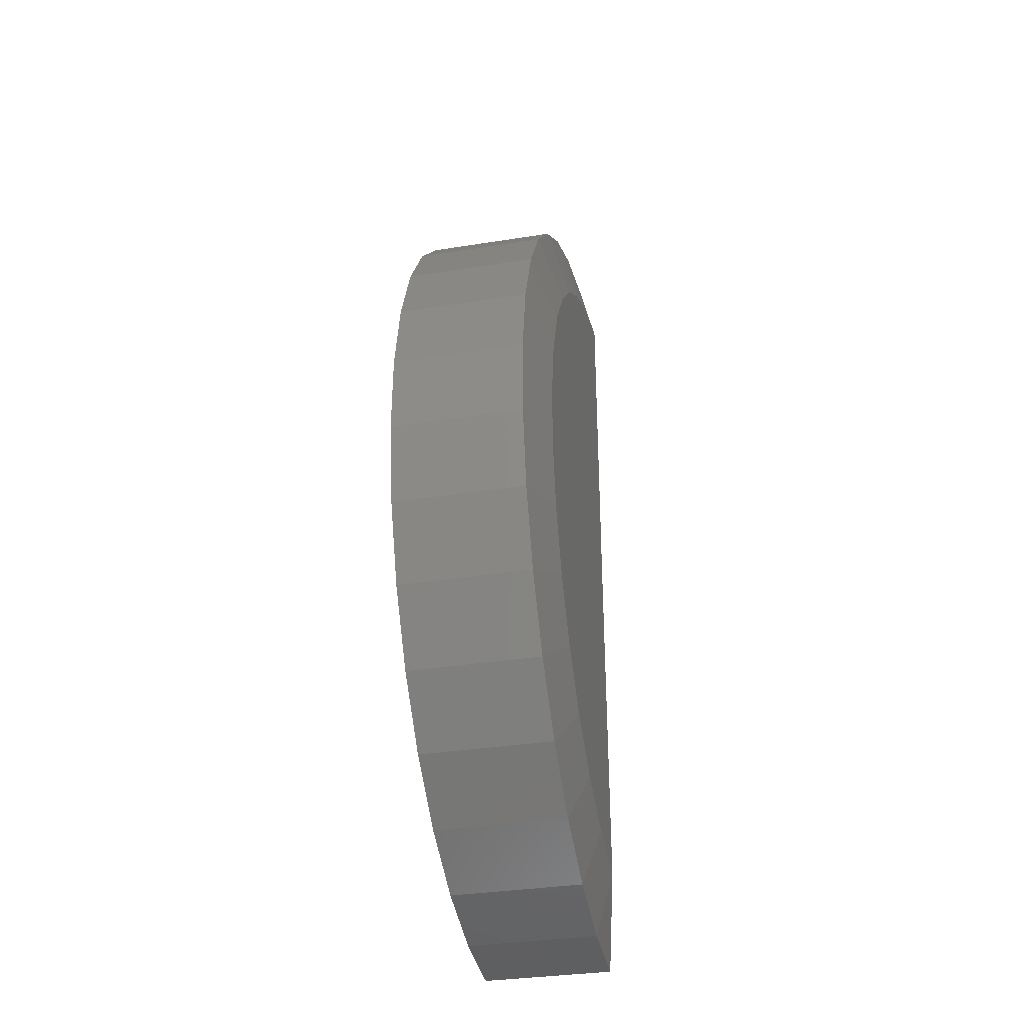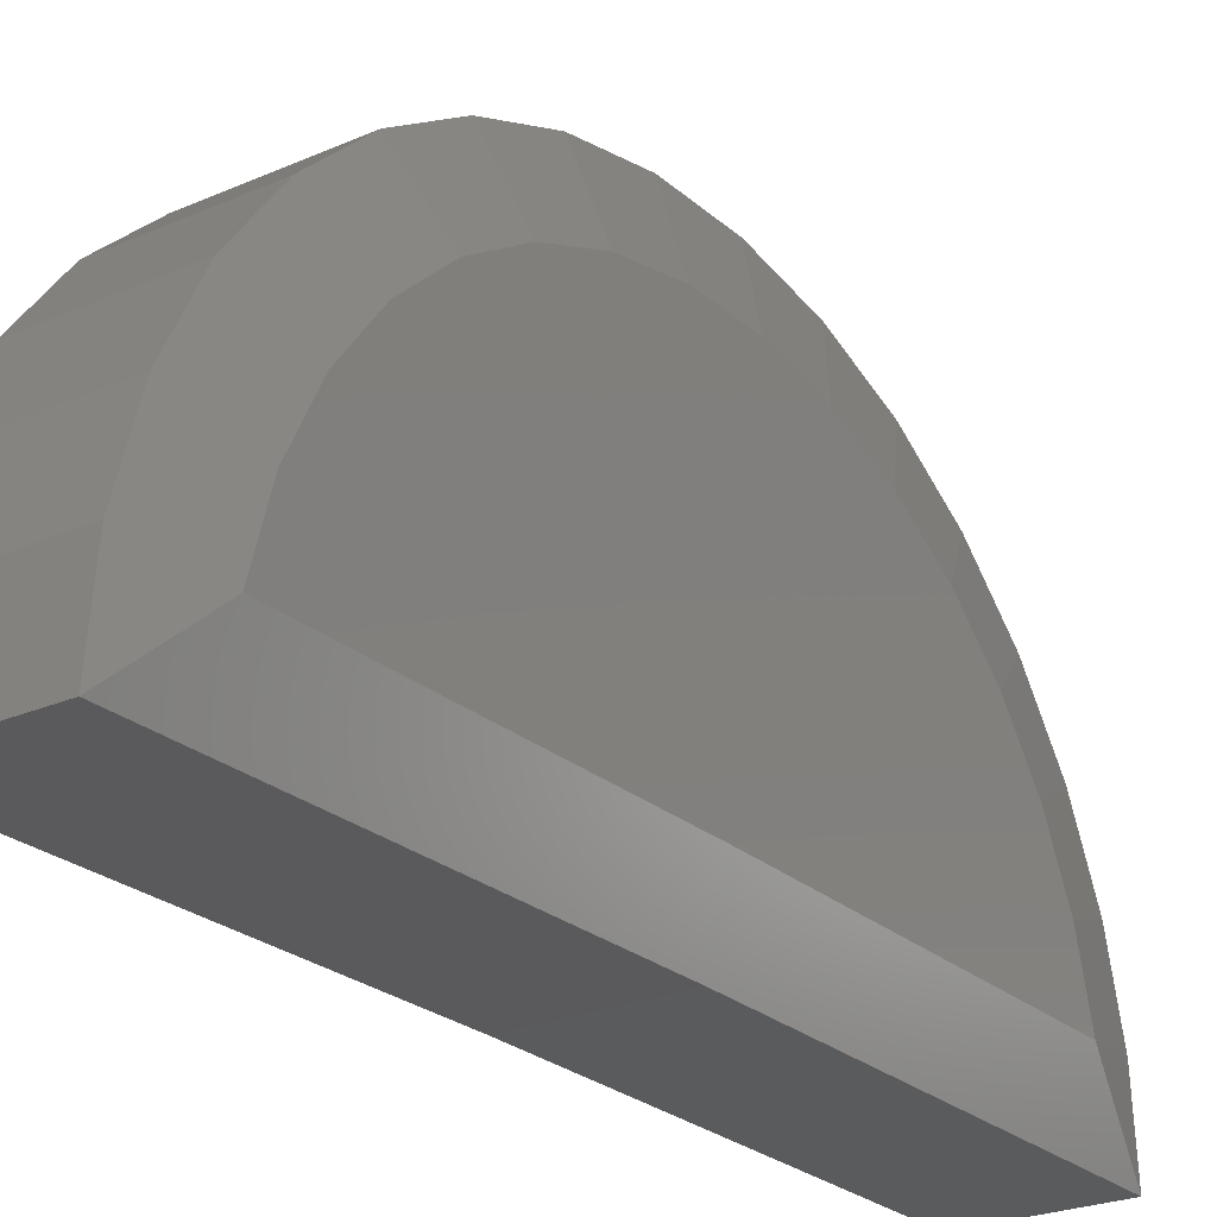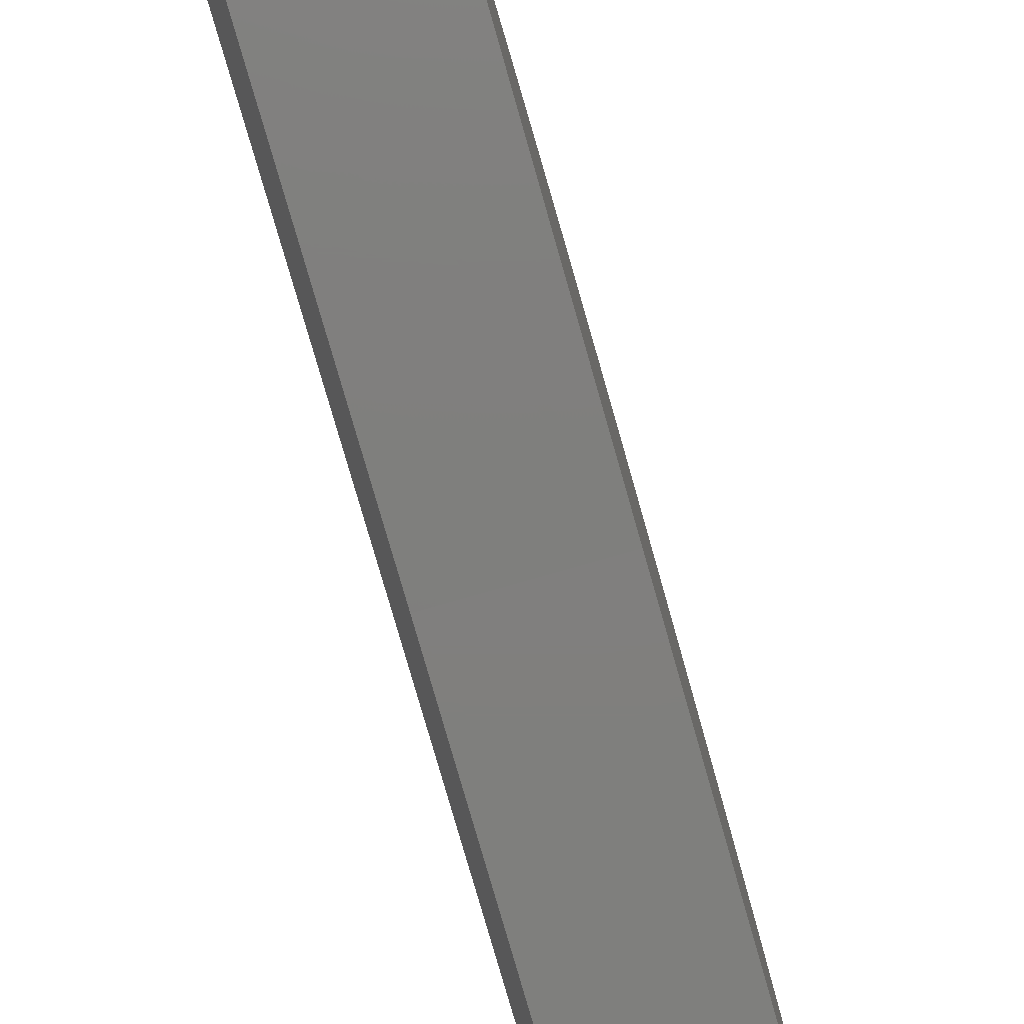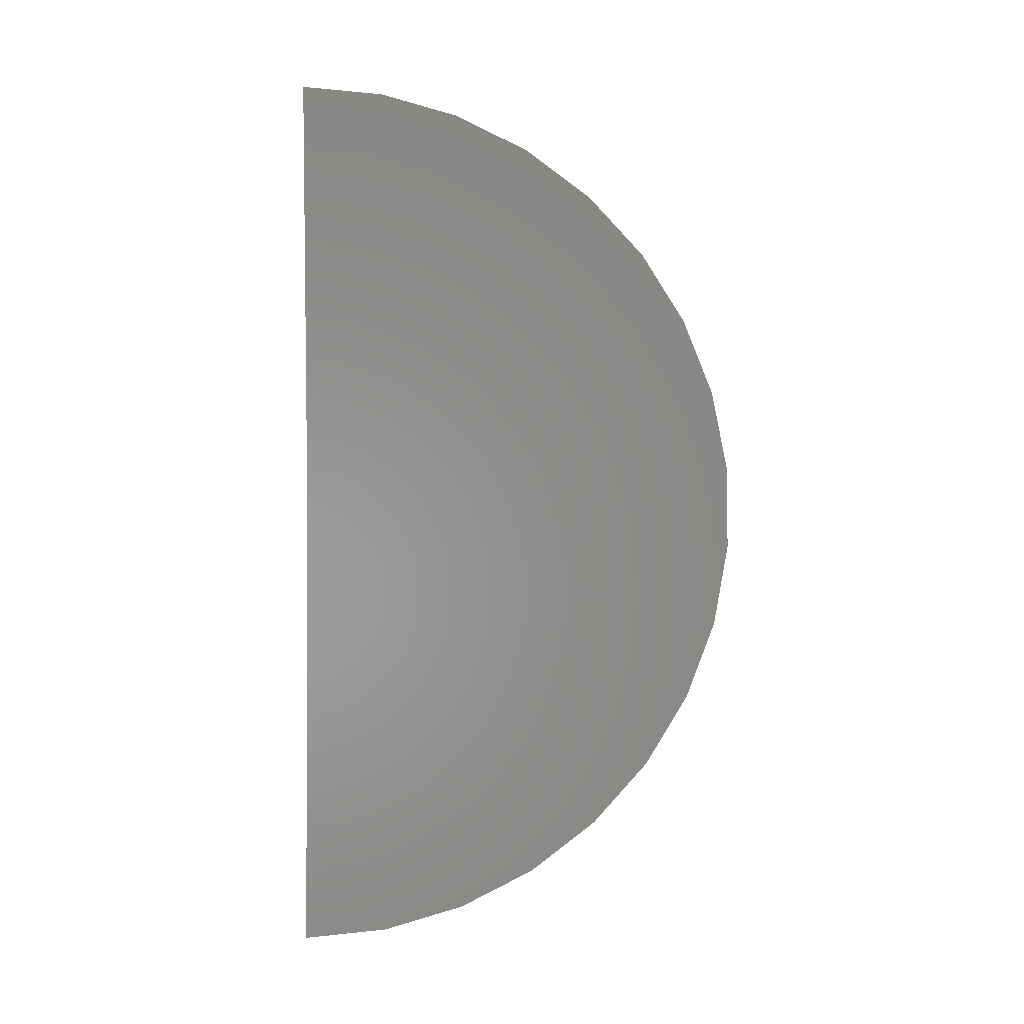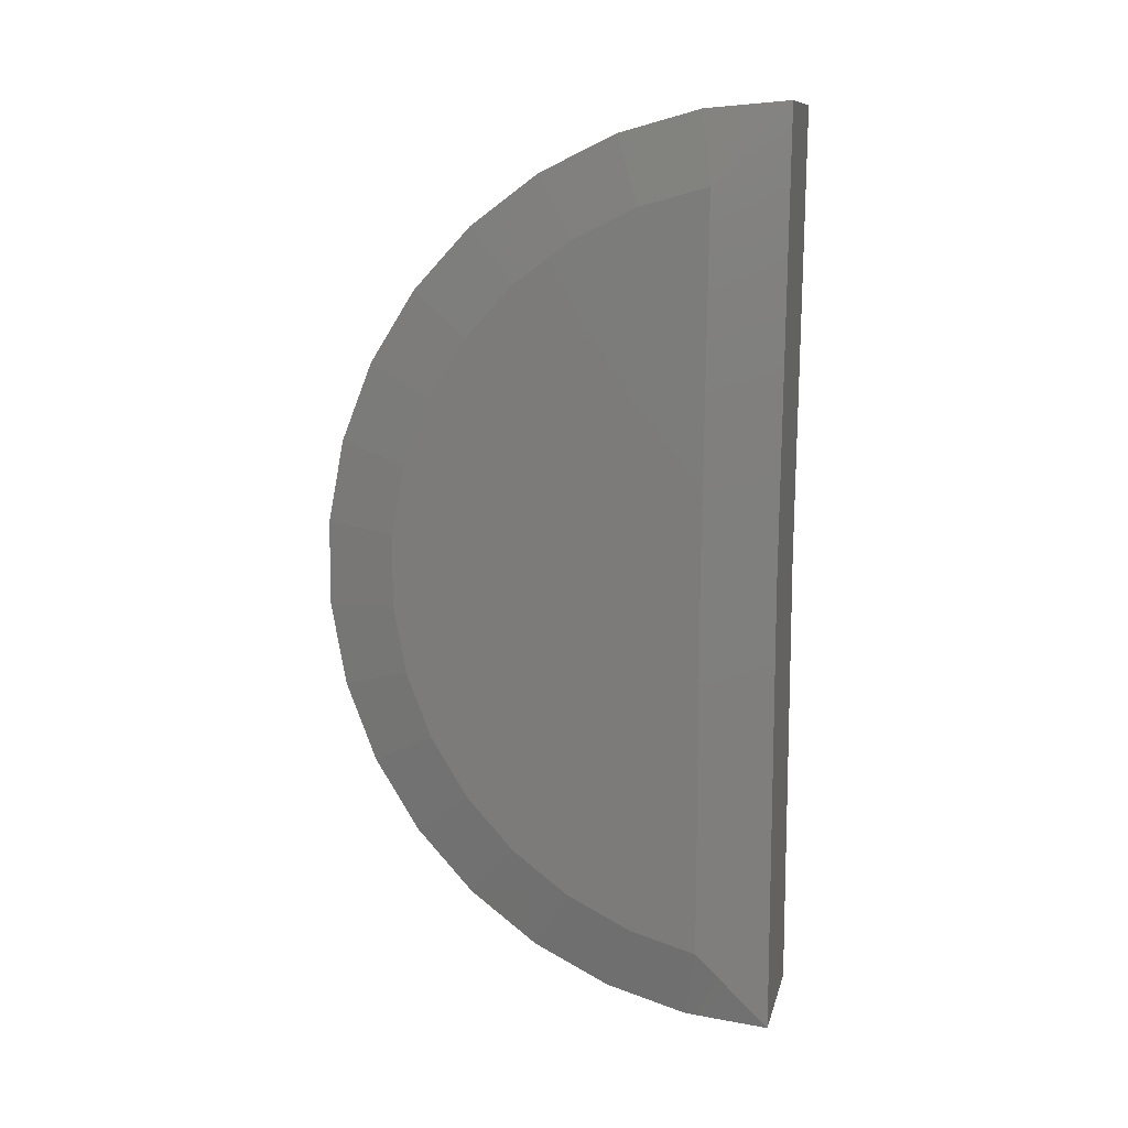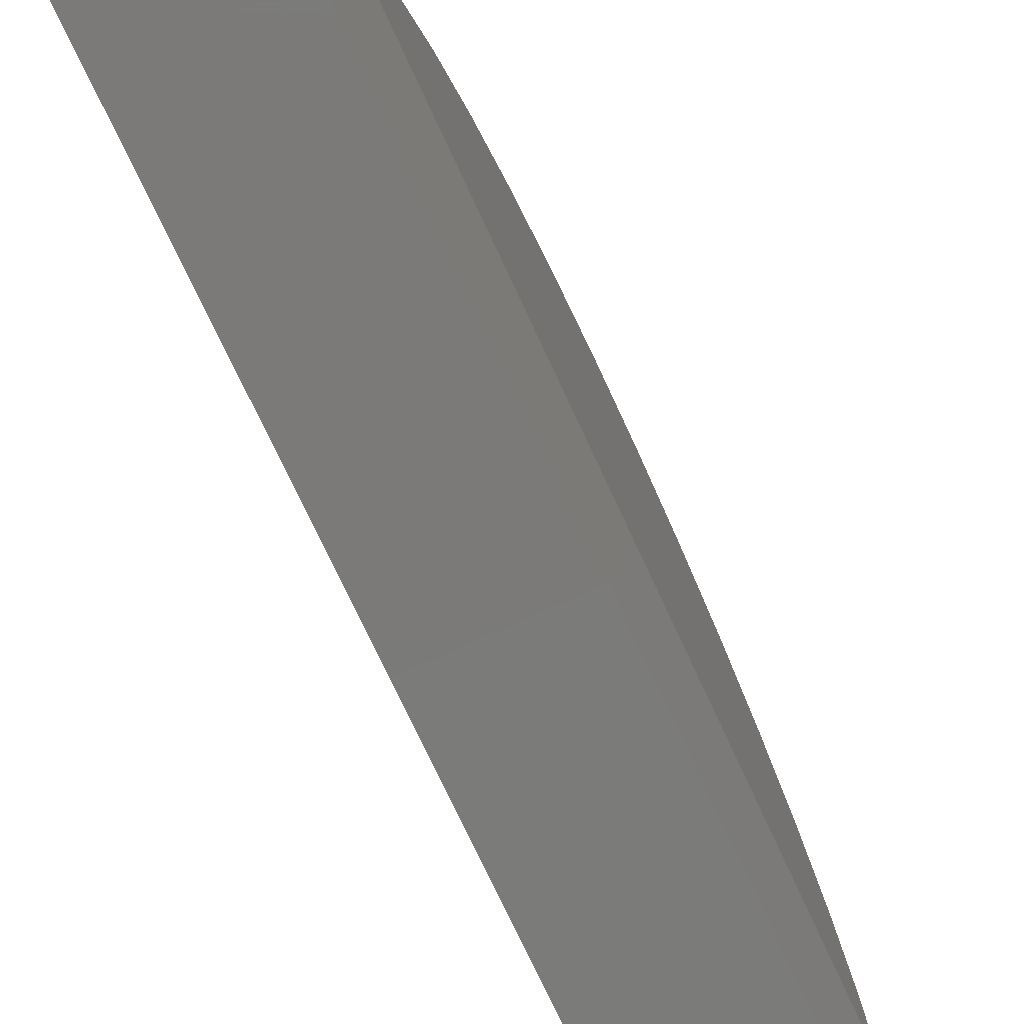
<metadata>
{"format":"stl","ext":"stl","renderer":"f3d","projection":"perspective","resolution":1024,"background":"white","views":[{"elev":-34.7,"azim":12.0,"up":"+Y"},{"elev":-24.5,"azim":35.8,"up":"+Z"},{"elev":-79.4,"azim":-164.0,"up":"+Z"},{"elev":-1.3,"azim":-93.5,"up":"+Y"},{"elev":11.1,"azim":102.9,"up":"+Y"},{"elev":-73.4,"azim":24.8,"up":"+Z"}]}
</metadata>
<code>
# stl→obj: 55 verts, 106 faces
v -0.2188 2.234 -0.01829
v 0.2266 2.234 -0.01829
v -0.2188 0.75 0
v 0.2266 0.75 0
v -0.2188 -0.7344 0
v 0.2266 -0.7344 0
v 0.2812 1.981 0.2192
v 0.2812 1.919 0.442
v 0.2812 0.7514 0.2344
v 0.2812 1.68 0.8351
v 0.2812 -0.3098 0.6628
v 0.2812 1.818 0.6496
v 0.2812 -0.4137 0.4564
v 0.2812 -0.4778 0.2344
v 0.2812 -0.1697 0.8465
v 0.2812 1.511 0.992
v 0.2812 0.00177 1.001
v 0.2812 1.315 1.115
v 0.2812 0.1989 1.122
v 0.2812 1.1 1.2
v 0.2812 0.4148 1.204
v 0.2812 0.8732 1.244
v 0.2812 0.6421 1.245
v 0.2266 2.212 0.2558
v -0.2188 2.212 0.2558
v 0.2266 2.14 0.5211
v -0.2188 2.14 0.5211
v 0.2266 2.02 0.7686
v -0.2188 2.02 0.7686
v 0.2266 1.856 0.9896
v -0.2188 1.856 0.9896
v 0.2266 1.655 1.177
v -0.2188 1.655 1.177
v 0.2266 1.422 1.323
v -0.2188 1.422 1.323
v 0.2266 1.167 1.425
v -0.2188 1.167 1.425
v 0.2266 0.8966 1.477
v -0.2188 0.8966 1.477
v 0.2266 0.6216 1.479
v -0.2188 0.6216 1.479
v 0.2266 0.351 1.43
v -0.2188 0.351 1.43
v 0.2266 0.09414 1.332
v -0.2188 0.09414 1.332
v 0.2266 -0.1402 1.188
v -0.2188 -0.1402 1.188
v 0.2266 -0.3441 1.003
v -0.2188 -0.3441 1.003
v 0.2266 -0.5103 0.7842
v -0.2188 -0.5103 0.7842
v 0.2266 -0.6334 0.5382
v -0.2188 -0.6334 0.5382
v 0.2266 -0.7089 0.2738
v -0.2188 -0.7089 0.2738
f 1 2 3
f 3 2 4
f 5 3 6
f 6 3 4
f 7 8 9
f 10 11 12
f 12 11 13
f 12 13 8
f 8 13 14
f 8 14 9
f 11 10 15
f 15 10 16
f 15 16 17
f 17 16 18
f 17 18 19
f 19 18 20
f 19 20 21
f 21 20 22
f 21 22 23
f 2 1 24
f 24 1 25
f 24 25 26
f 26 25 27
f 26 27 28
f 28 27 29
f 28 29 30
f 30 29 31
f 30 31 32
f 32 31 33
f 32 33 34
f 34 33 35
f 34 35 36
f 36 35 37
f 36 37 38
f 38 37 39
f 38 39 40
f 40 39 41
f 40 41 42
f 42 41 43
f 42 43 44
f 44 43 45
f 44 45 46
f 46 45 47
f 46 47 48
f 48 47 49
f 48 49 50
f 50 49 51
f 50 51 52
f 52 51 53
f 52 53 54
f 54 53 55
f 54 55 6
f 6 55 5
f 19 44 17
f 17 44 46
f 17 46 15
f 15 46 48
f 15 48 11
f 11 48 50
f 11 50 13
f 13 50 52
f 13 52 14
f 14 52 54
f 14 54 6
f 16 32 18
f 18 32 34
f 18 34 20
f 20 34 36
f 20 36 22
f 22 36 38
f 22 38 23
f 23 38 40
f 23 40 21
f 21 40 42
f 21 42 19
f 19 42 44
f 32 16 30
f 30 16 10
f 30 10 28
f 28 10 12
f 28 12 26
f 26 12 8
f 26 8 24
f 24 8 7
f 24 7 2
f 6 4 14
f 14 4 9
f 2 7 4
f 4 7 9
f 3 25 1
f 3 5 25
f 25 5 55
f 25 55 27
f 27 55 53
f 27 53 29
f 29 53 51
f 29 51 31
f 31 51 49
f 31 49 33
f 33 49 47
f 33 47 35
f 35 47 45
f 35 45 37
f 37 45 43
f 37 43 39
f 39 43 41

</code>
